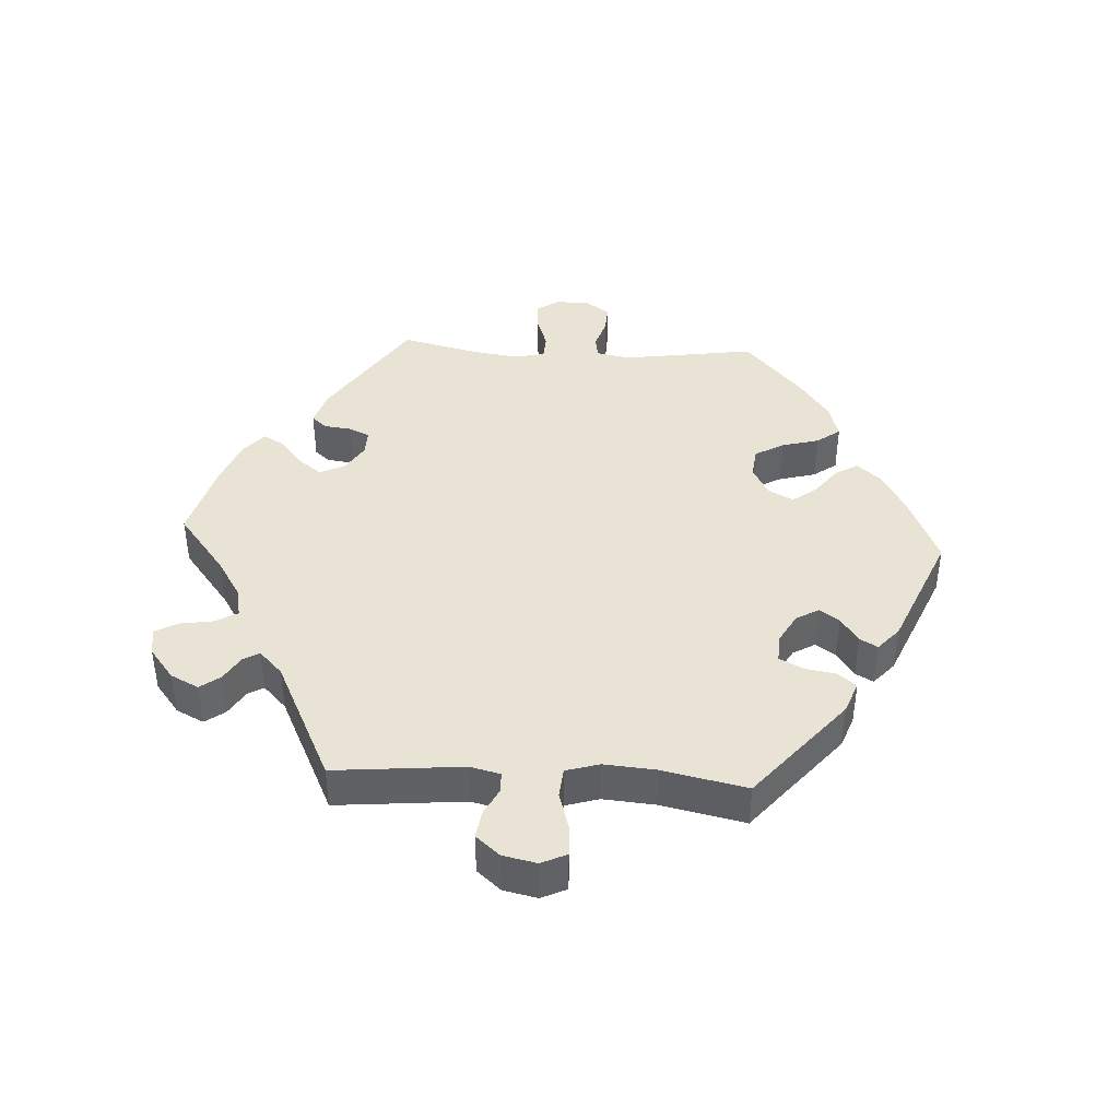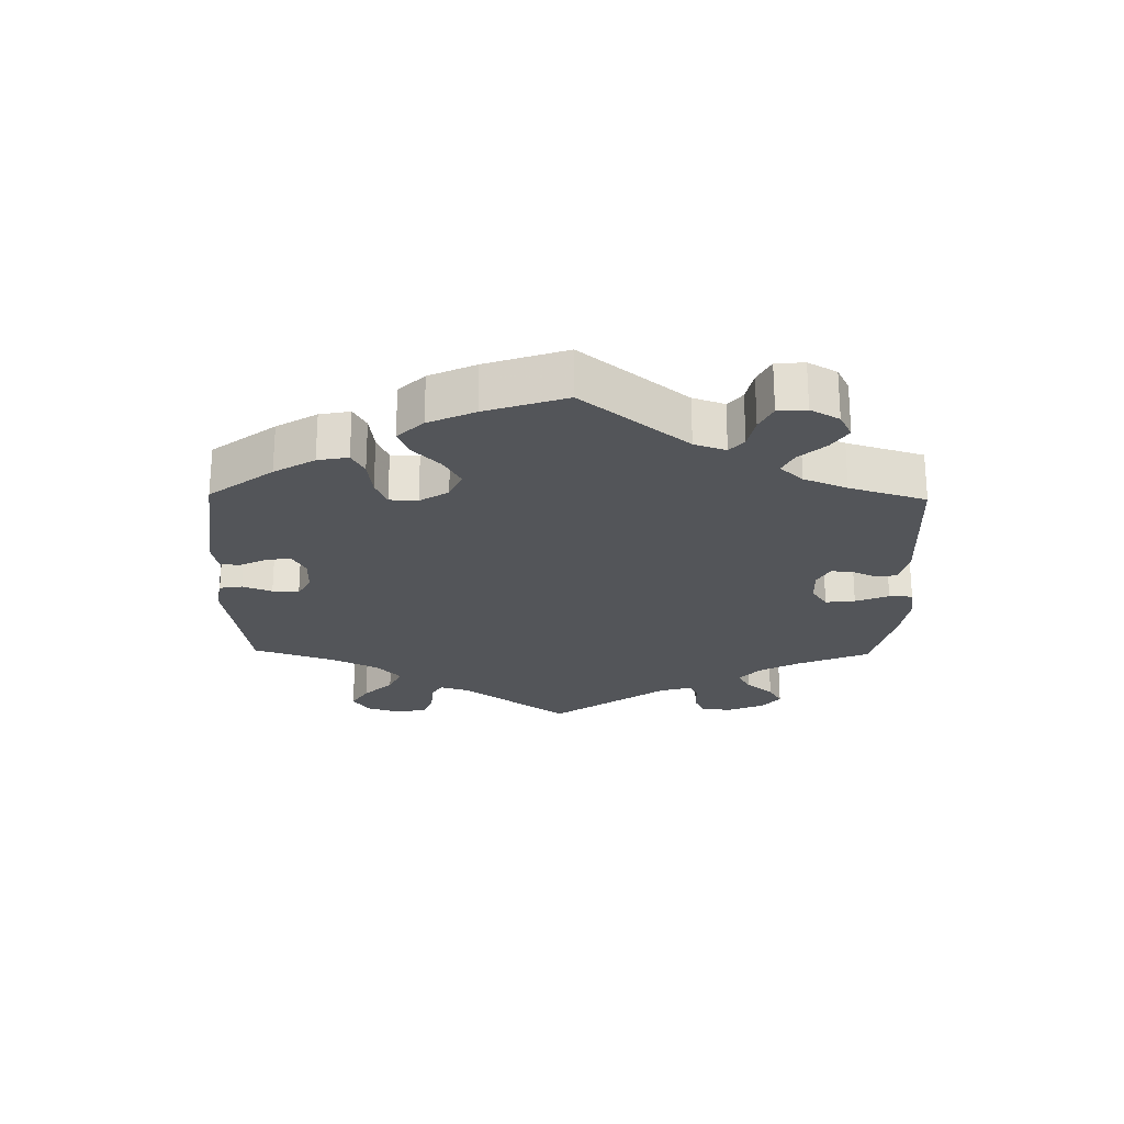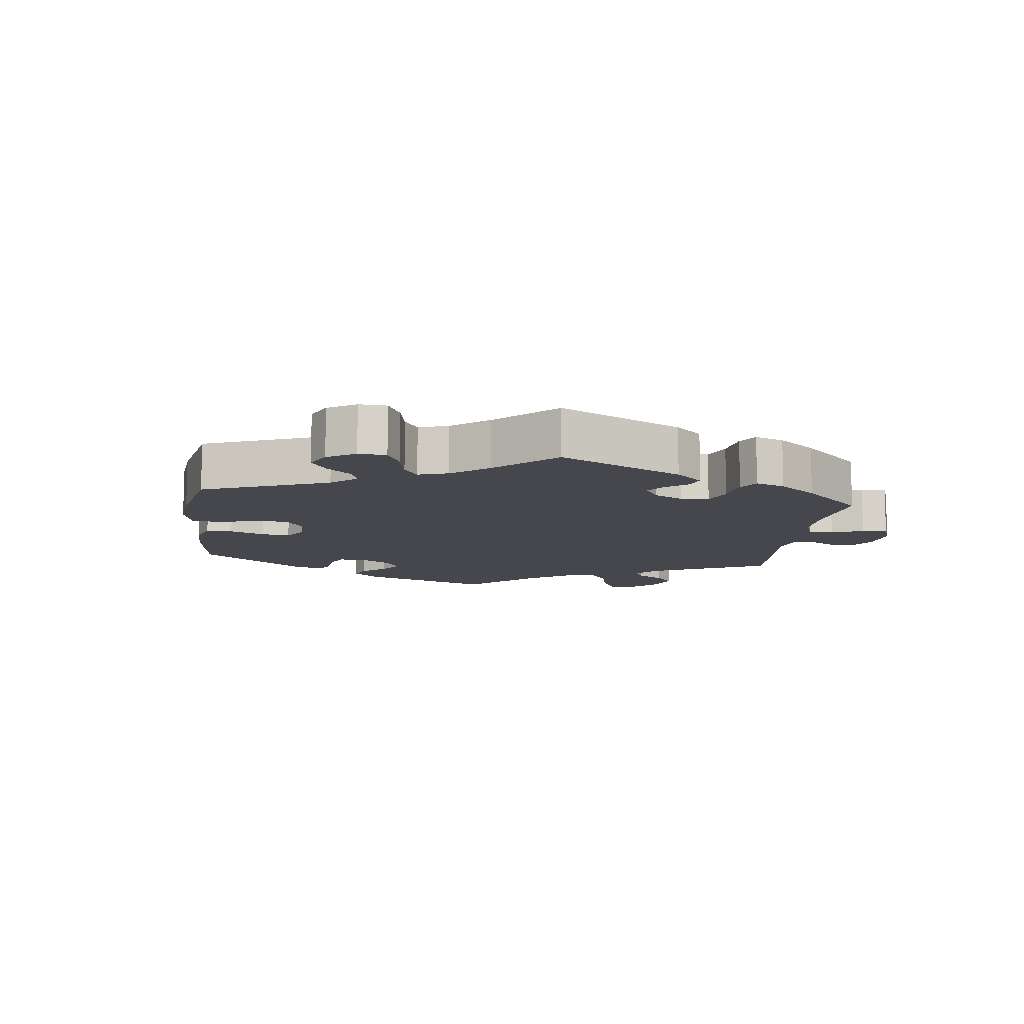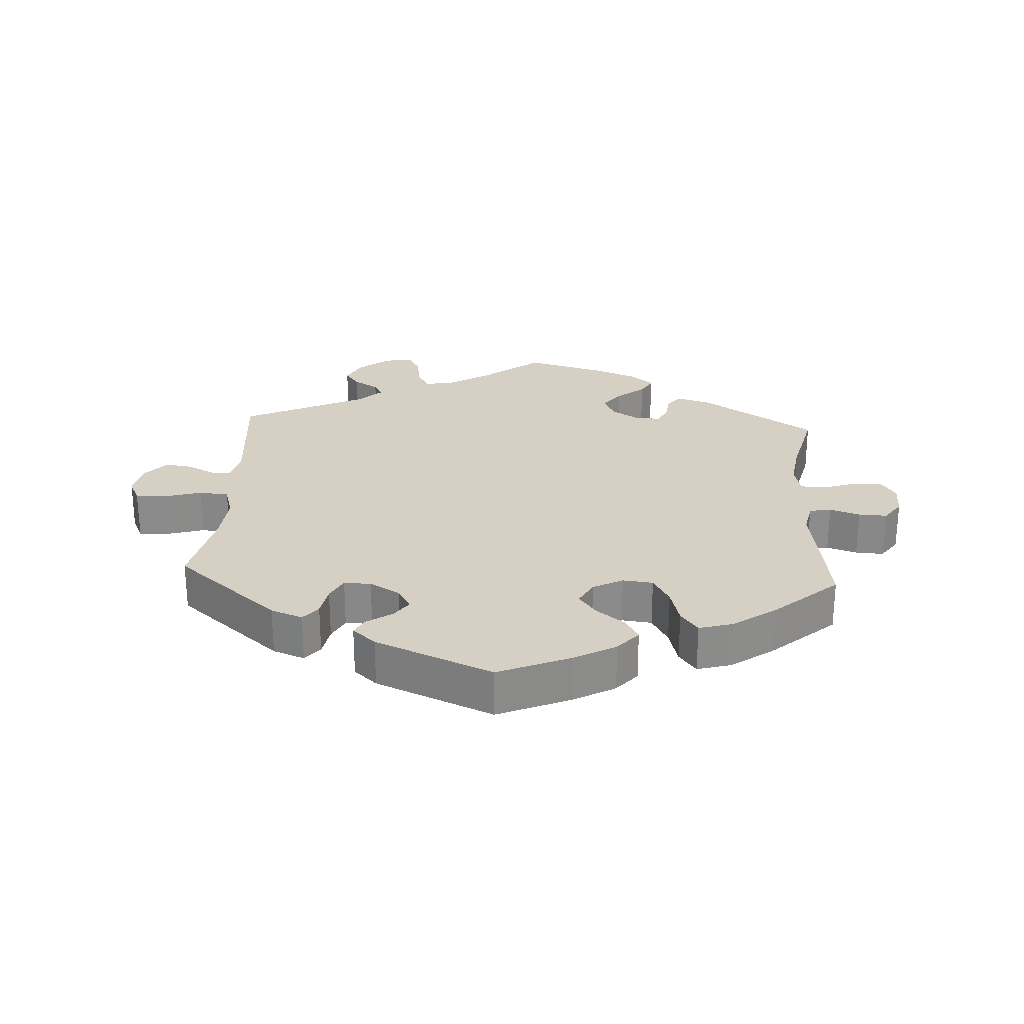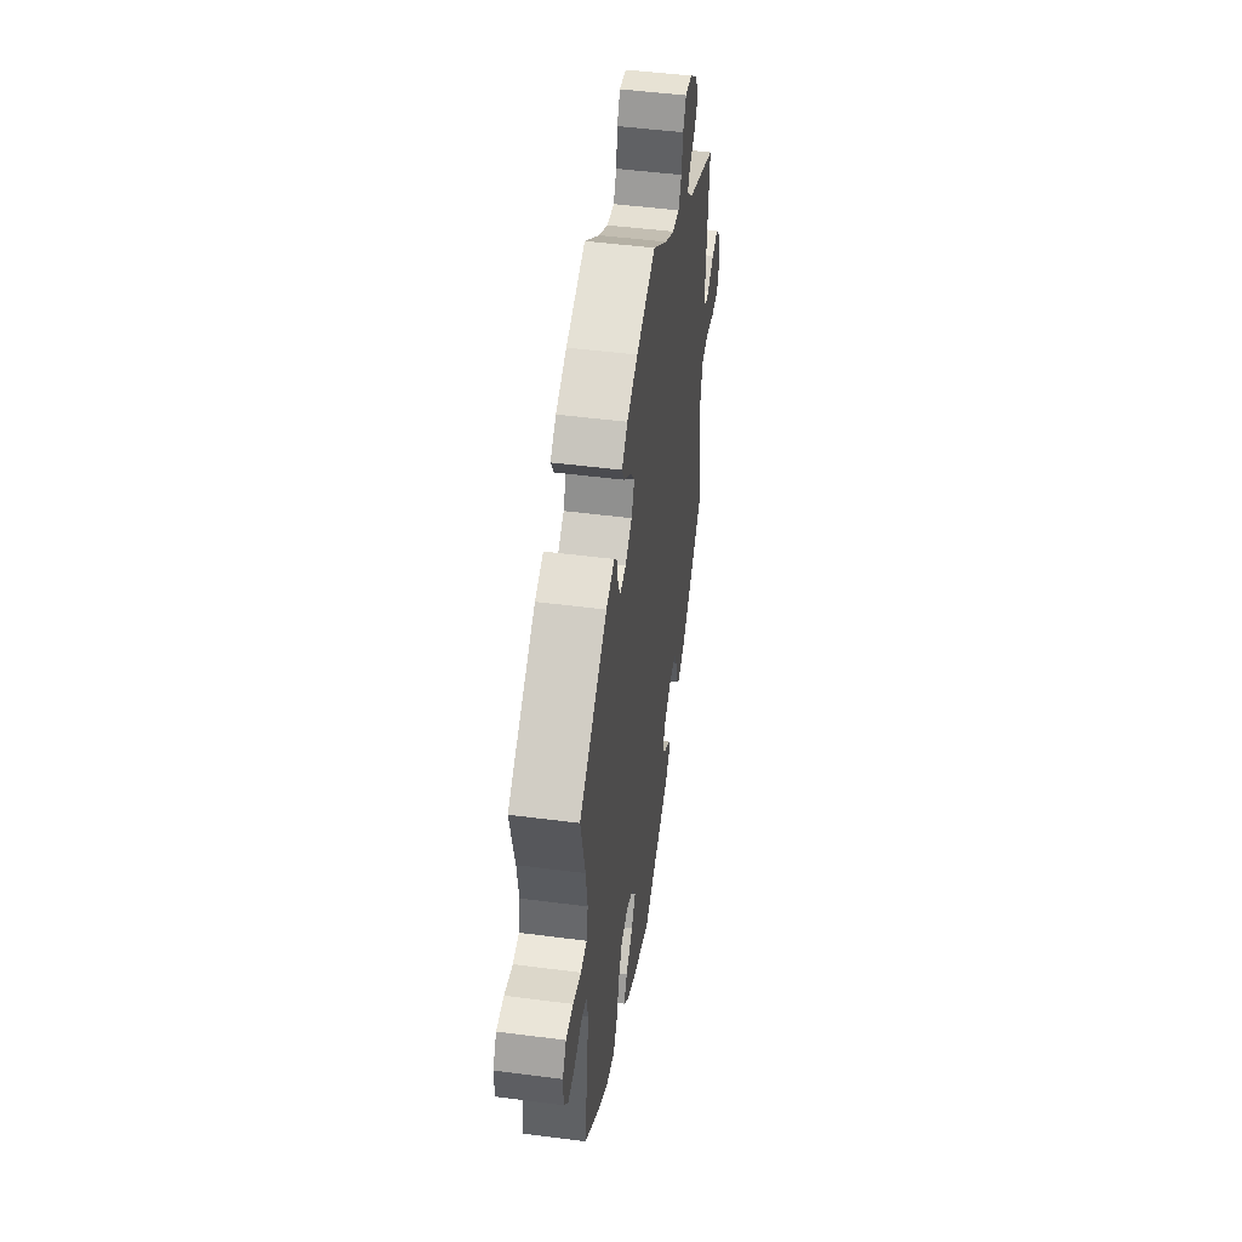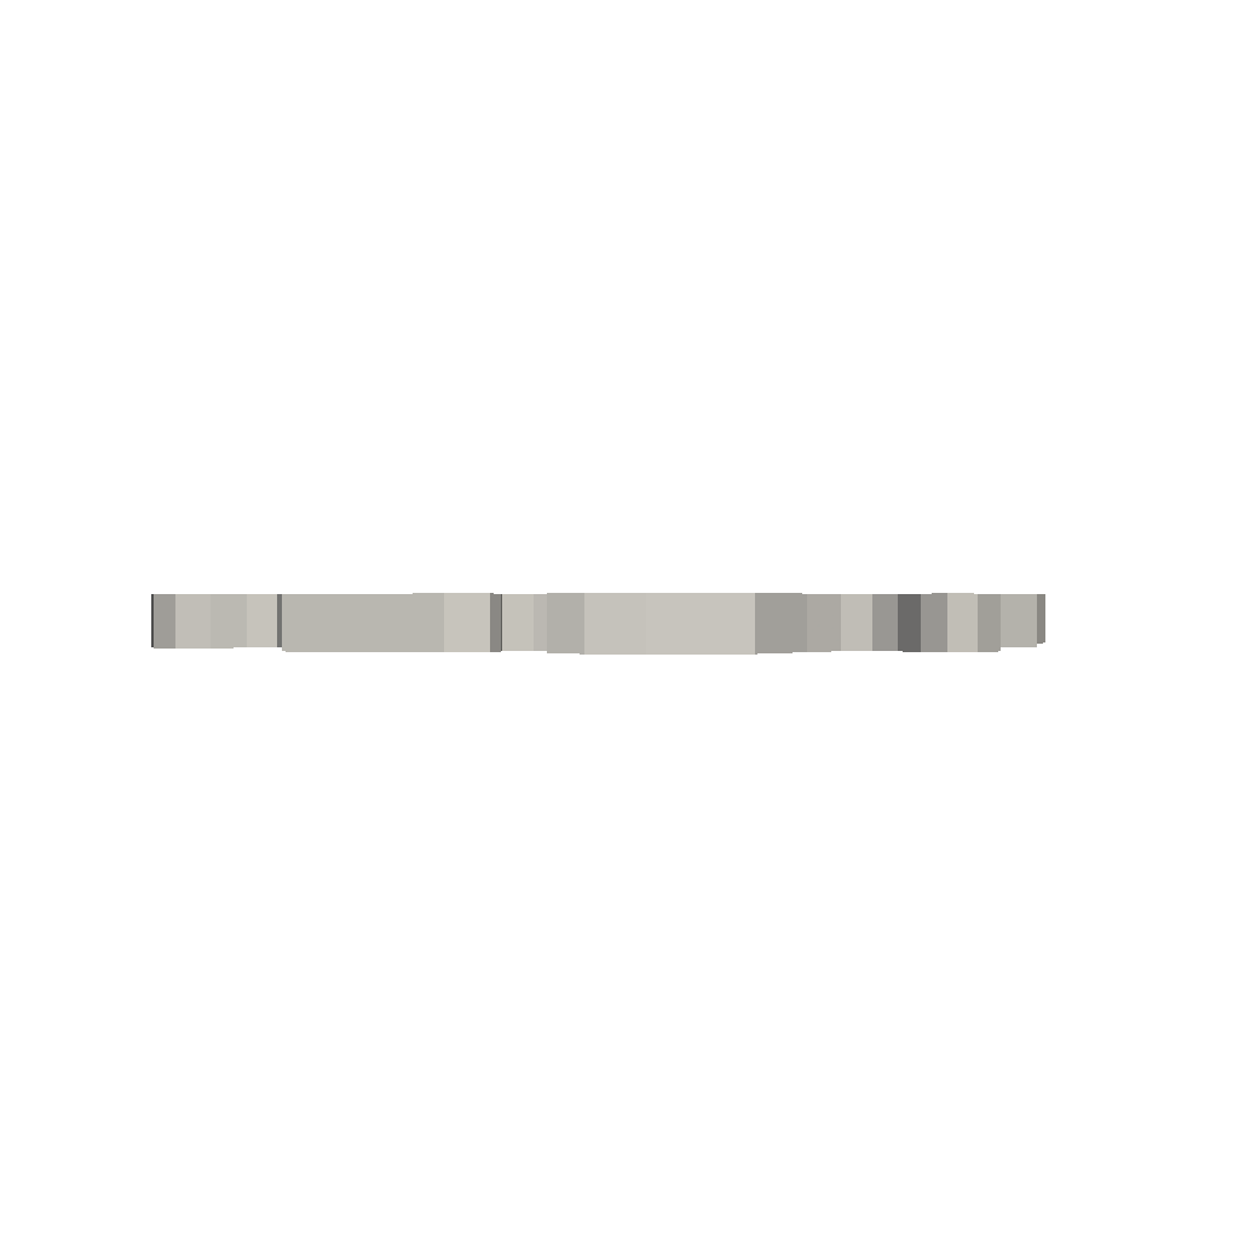
<metadata>
{"format":"obj","ext":"obj","renderer":"f3d","projection":"perspective","resolution":1024,"background":"white","views":[{"elev":41.3,"azim":93.3,"up":"+Y"},{"elev":-24.3,"azim":-121.0,"up":"+Y"},{"elev":-10.9,"azim":-67.2,"up":"+Y"},{"elev":26.4,"azim":-176.6,"up":"+Y"},{"elev":48.7,"azim":-81.7,"up":"+Z"},{"elev":0.5,"azim":-16.6,"up":"+Y"}]}
</metadata>
<code>
v -0.327 0.07 0.402
v -0.275 0.07 0.418
v -0.255 0.07 0.395
v -0.25 0.07 0.354
v -0.236 0.07 0.323
v -0.197 0.07 0.324
v -0.155 0.07 0.35
v -0.137 0.07 0.388
v -0.164 0.07 0.424
v -0.206 0.07 0.458
v -0.223 0.07 0.489
v -0.187 0.07 0.519
v -0.12 0.07 0.545
v 0 0.07 0.578
v 0.092 0.07 0.506
v 0.151 0.07 0.469
v 0.196 0.07 0.46
v 0.215 0.07 0.493
v 0.223 0.07 0.544
v 0.242 0.07 0.578
v 0.284 0.07 0.571
v 0.331 0.07 0.534
v 0.352 0.07 0.492
v 0.33 0.07 0.462
v 0.292 0.07 0.439
v 0.278 0.07 0.415
v 0.314 0.07 0.38
v 0.501 0.07 0.29
v 0.483 0.07 0.096
v 0.494 0.07 0.051
v 0.524 0.07 0.05
v 0.566 0.07 0.071
v 0.607 0.07 0.077
v 0.638 0.07 0.041
v 0.649 0.07 -0.01
v 0.631 0.07 -0.048
v 0.585 0.07 -0.046
v 0.528 0.07 -0.029
v 0.483 0.07 -0.033
v 0.468 0.07 -0.083
v 0.474 0.07 -0.16
v 0.501 0.07 -0.288
v 0.343 0.07 -0.42
v 0.295 0.07 -0.438
v 0.273 0.07 -0.411
v 0.265 0.07 -0.364
v 0.247 0.07 -0.328
v 0.206 0.07 -0.329
v 0.16 0.07 -0.355
v 0.14 0.07 -0.389
v 0.161 0.07 -0.419
v 0.199 0.07 -0.445
v 0.214 0.07 -0.472
v 0.179 0.07 -0.503
v 0.001 0.07 -0.578
v -0.109 0.07 -0.531
v -0.171 0.07 -0.496
v -0.202 0.07 -0.46
v -0.182 0.07 -0.426
v -0.138 0.07 -0.392
v -0.112 0.07 -0.357
v -0.132 0.07 -0.319
v -0.177 0.07 -0.295
v -0.223 0.07 -0.3
v -0.248 0.07 -0.344
v -0.263 0.07 -0.4
v -0.289 0.07 -0.435
v -0.341 0.07 -0.42
v -0.404 0.07 -0.375
v -0.501 0.07 -0.289
v -0.471 0.07 -0.087
v -0.481 0.07 -0.037
v -0.514 0.07 -0.031
v -0.56 0.07 -0.046
v -0.603 0.07 -0.048
v -0.628 0.07 -0.012
v -0.629 0.07 0.038
v -0.606 0.07 0.073
v -0.561 0.07 0.07
v -0.511 0.07 0.053
v -0.473 0.07 0.055
v -0.463 0.07 0.101
v -0.473 0.07 0.171
v -0.501 0.07 0.289
v -0.327 0 0.402
v -0.275 0 0.418
v -0.255 0 0.395
v -0.25 0 0.354
v -0.236 0 0.323
v -0.197 0 0.324
v -0.155 0 0.35
v -0.137 0 0.388
v -0.164 0 0.424
v -0.206 0 0.458
v -0.223 0 0.489
v -0.187 0 0.519
v -0.12 0 0.545
v 0 0 0.578
v 0.092 0 0.506
v 0.151 0 0.469
v 0.196 0 0.46
v 0.215 0 0.493
v 0.223 0 0.544
v 0.242 0 0.578
v 0.284 0 0.571
v 0.331 0 0.534
v 0.352 0 0.492
v 0.33 0 0.462
v 0.292 0 0.439
v 0.278 0 0.415
v 0.314 0 0.38
v 0.501 0 0.29
v 0.483 0 0.096
v 0.494 0 0.051
v 0.524 0 0.05
v 0.566 0 0.071
v 0.607 0 0.077
v 0.638 0 0.041
v 0.649 0 -0.01
v 0.631 0 -0.048
v 0.585 0 -0.046
v 0.528 0 -0.029
v 0.483 0 -0.033
v 0.468 0 -0.083
v 0.474 0 -0.16
v 0.501 0 -0.288
v 0.343 0 -0.42
v 0.295 0 -0.438
v 0.273 0 -0.411
v 0.265 0 -0.364
v 0.247 0 -0.328
v 0.206 0 -0.329
v 0.16 0 -0.355
v 0.14 0 -0.389
v 0.161 0 -0.419
v 0.199 0 -0.445
v 0.214 0 -0.472
v 0.179 0 -0.503
v 0.001 0 -0.578
v -0.109 0 -0.531
v -0.171 0 -0.496
v -0.202 0 -0.46
v -0.182 0 -0.426
v -0.138 0 -0.392
v -0.112 0 -0.357
v -0.132 0 -0.319
v -0.177 0 -0.295
v -0.223 0 -0.3
v -0.248 0 -0.344
v -0.263 0 -0.4
v -0.289 0 -0.435
v -0.341 0 -0.42
v -0.404 0 -0.375
v -0.501 0 -0.289
v -0.471 0 -0.087
v -0.481 0 -0.037
v -0.514 0 -0.031
v -0.56 0 -0.046
v -0.603 0 -0.048
v -0.628 0 -0.012
v -0.629 0 0.038
v -0.606 0 0.073
v -0.561 0 0.07
v -0.511 0 0.053
v -0.473 0 0.055
v -0.463 0 0.101
v -0.473 0 0.171
v -0.501 0 0.289
f 83 84 1 2
f 82 83 2 3
f 81 82 3 4
f 77 78 79 80
f 77 80 81
f 76 77 81
f 73 74 75 76
f 73 76 81
f 72 73 81 4
f 68 69 70 71
f 65 66 67 68
f 64 65 68 71
f 63 64 71 72
f 57 58 59 60
f 57 60 61
f 56 57 61
f 55 56 61
f 54 55 61
f 51 52 53 54
f 50 51 54 61
f 49 50 61 62
f 43 44 45 46
f 41 42 43 46
f 40 41 46 47
f 39 40 47 48
f 35 36 37 38
f 35 38 39
f 34 35 39
f 31 32 33 34
f 30 31 34 39
f 29 30 39 48
f 27 28 29 48
f 22 23 24 25
f 22 25 26
f 21 22 26
f 18 19 20 21
f 17 18 21 26
f 16 17 26 27
f 12 13 14 15
f 12 15 16
f 9 10 11 12
f 8 9 12 16
f 7 8 16 27
f 63 72 4 5
f 62 63 5 6
f 27 48 49 62
f 6 7 27 62
f 86 85 168 167
f 87 86 167 166
f 88 87 166 165
f 164 163 162 161
f 165 164 161
f 165 161 160
f 160 159 158 157
f 165 160 157
f 88 165 157 156
f 155 154 153 152
f 152 151 150 149
f 155 152 149 148
f 156 155 148 147
f 144 143 142 141
f 145 144 141
f 145 141 140
f 145 140 139
f 145 139 138
f 138 137 136 135
f 145 138 135 134
f 146 145 134 133
f 130 129 128 127
f 130 127 126 125
f 131 130 125 124
f 132 131 124 123
f 122 121 120 119
f 123 122 119
f 123 119 118
f 118 117 116 115
f 123 118 115 114
f 132 123 114 113
f 132 113 112 111
f 109 108 107 106
f 110 109 106
f 110 106 105
f 105 104 103 102
f 110 105 102 101
f 111 110 101 100
f 99 98 97 96
f 100 99 96
f 96 95 94 93
f 100 96 93 92
f 111 100 92 91
f 89 88 156 147
f 90 89 147 146
f 146 133 132 111
f 146 111 91 90
f 1 85 86 2
f 2 86 87 3
f 3 87 88 4
f 4 88 89 5
f 5 89 90 6
f 6 90 91 7
f 7 91 92 8
f 8 92 93 9
f 9 93 94 10
f 10 94 95 11
f 11 95 96 12
f 12 96 97 13
f 13 97 98 14
f 14 98 99 15
f 15 99 100 16
f 16 100 101 17
f 17 101 102 18
f 18 102 103 19
f 19 103 104 20
f 20 104 105 21
f 21 105 106 22
f 22 106 107 23
f 23 107 108 24
f 24 108 109 25
f 25 109 110 26
f 26 110 111 27
f 27 111 112 28
f 28 112 113 29
f 29 113 114 30
f 30 114 115 31
f 31 115 116 32
f 32 116 117 33
f 33 117 118 34
f 34 118 119 35
f 35 119 120 36
f 36 120 121 37
f 37 121 122 38
f 38 122 123 39
f 39 123 124 40
f 40 124 125 41
f 41 125 126 42
f 42 126 127 43
f 43 127 128 44
f 44 128 129 45
f 45 129 130 46
f 46 130 131 47
f 47 131 132 48
f 48 132 133 49
f 49 133 134 50
f 50 134 135 51
f 51 135 136 52
f 52 136 137 53
f 53 137 138 54
f 54 138 139 55
f 55 139 140 56
f 56 140 141 57
f 57 141 142 58
f 58 142 143 59
f 59 143 144 60
f 60 144 145 61
f 61 145 146 62
f 62 146 147 63
f 63 147 148 64
f 64 148 149 65
f 65 149 150 66
f 66 150 151 67
f 67 151 152 68
f 68 152 153 69
f 69 153 154 70
f 70 154 155 71
f 71 155 156 72
f 72 156 157 73
f 73 157 158 74
f 74 158 159 75
f 75 159 160 76
f 76 160 161 77
f 77 161 162 78
f 78 162 163 79
f 79 163 164 80
f 80 164 165 81
f 81 165 166 82
f 82 166 167 83
f 83 167 168 84
f 84 168 85 1

</code>
